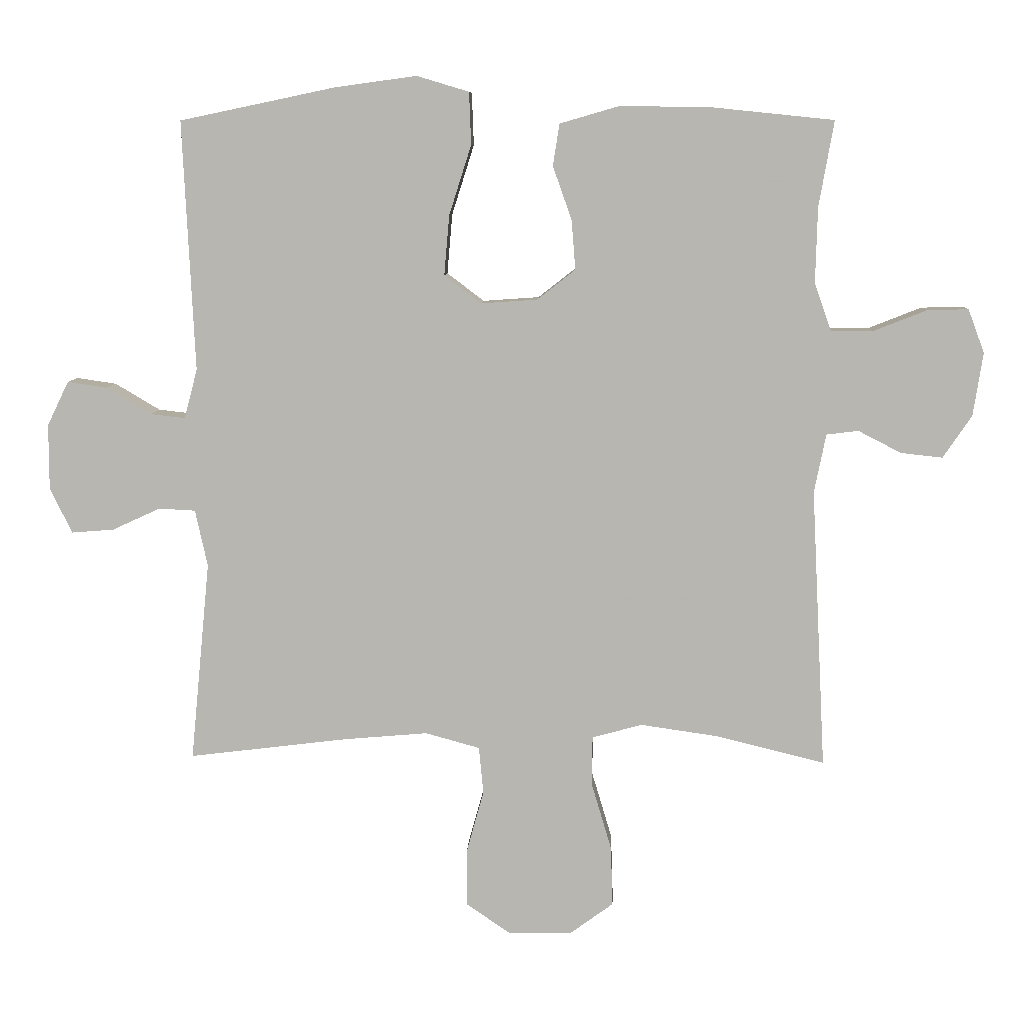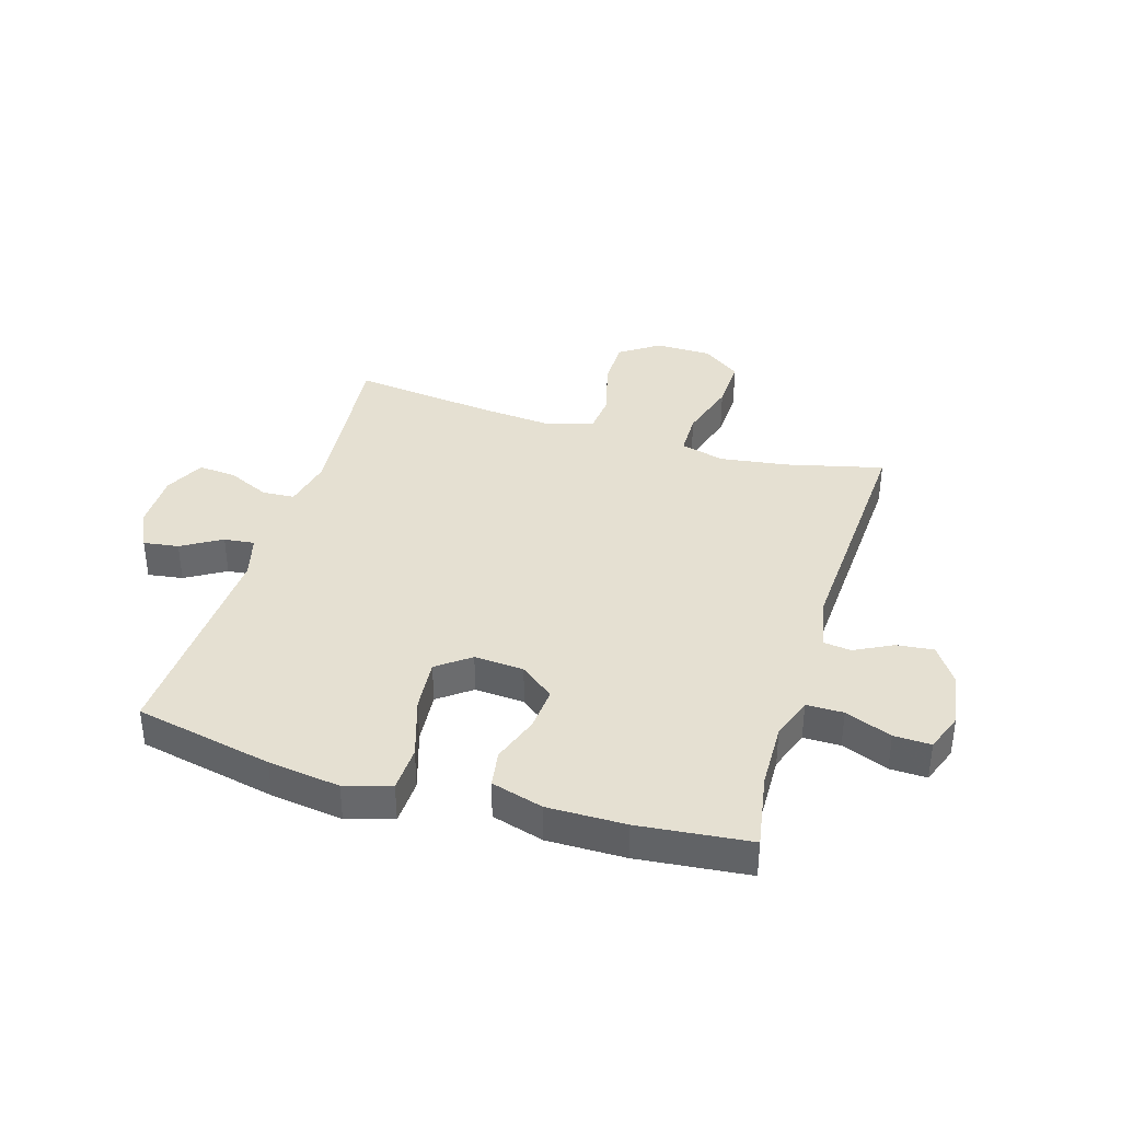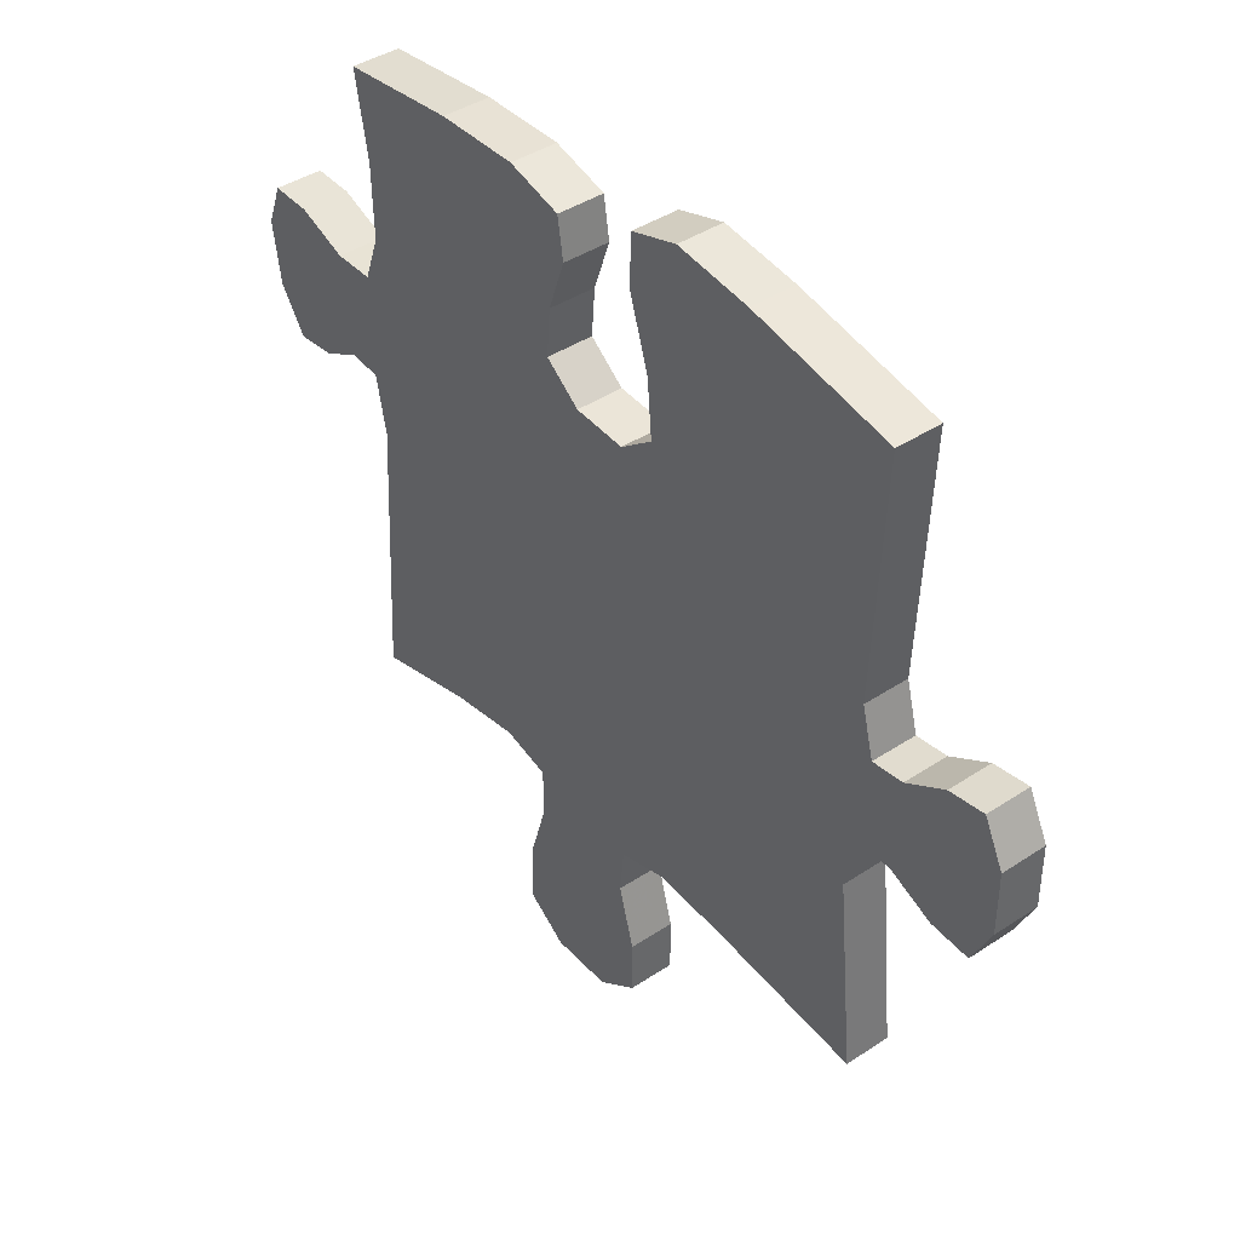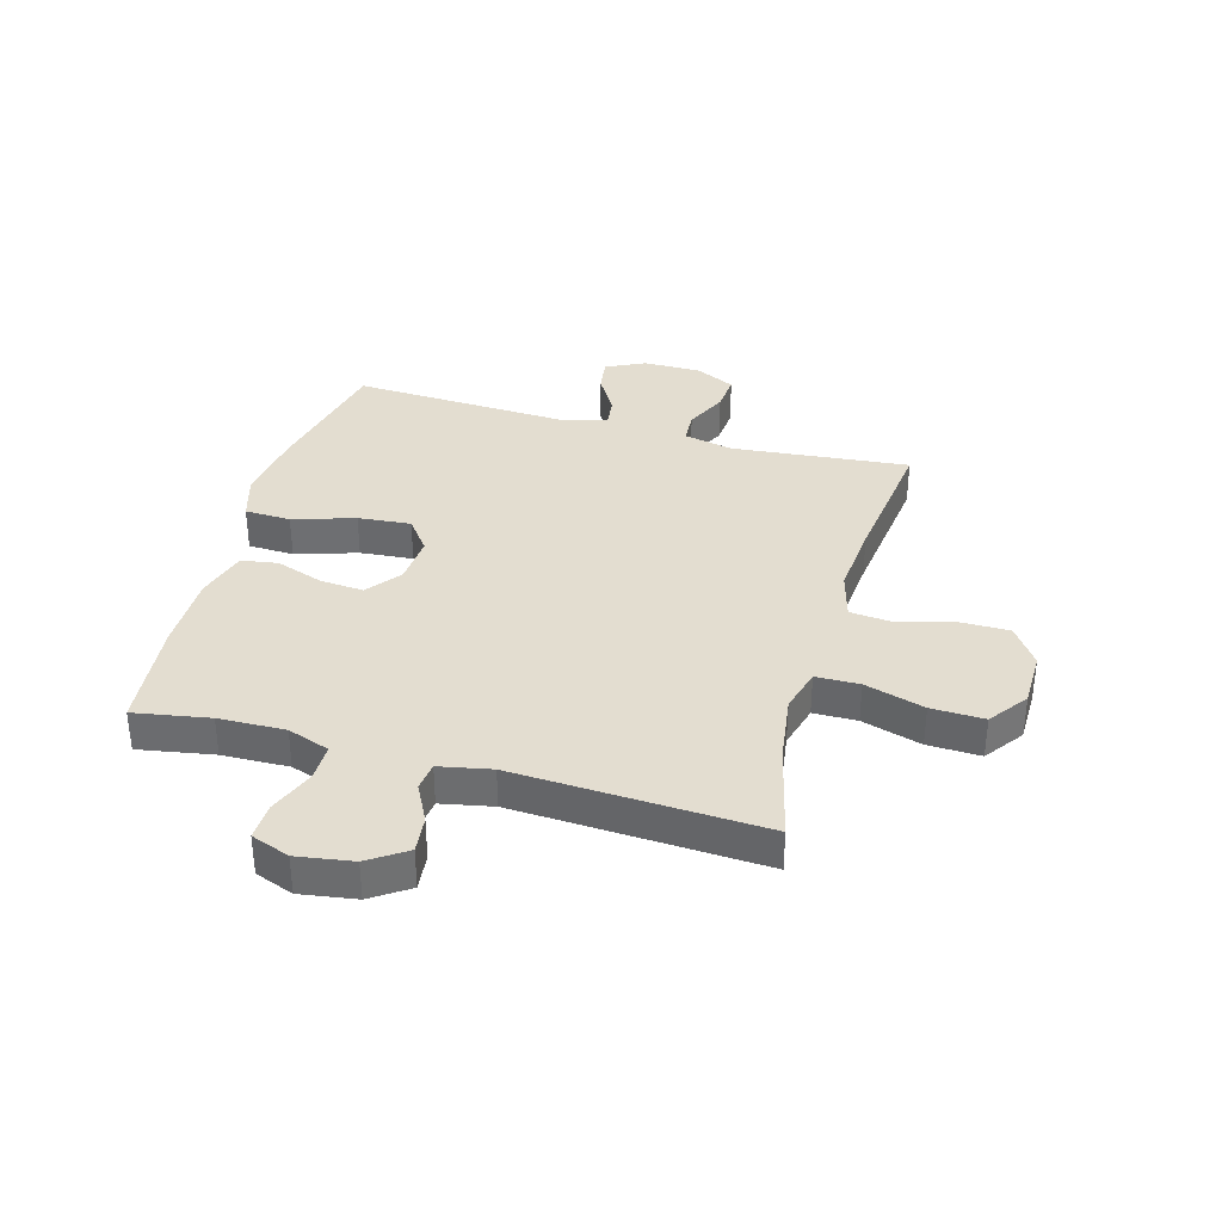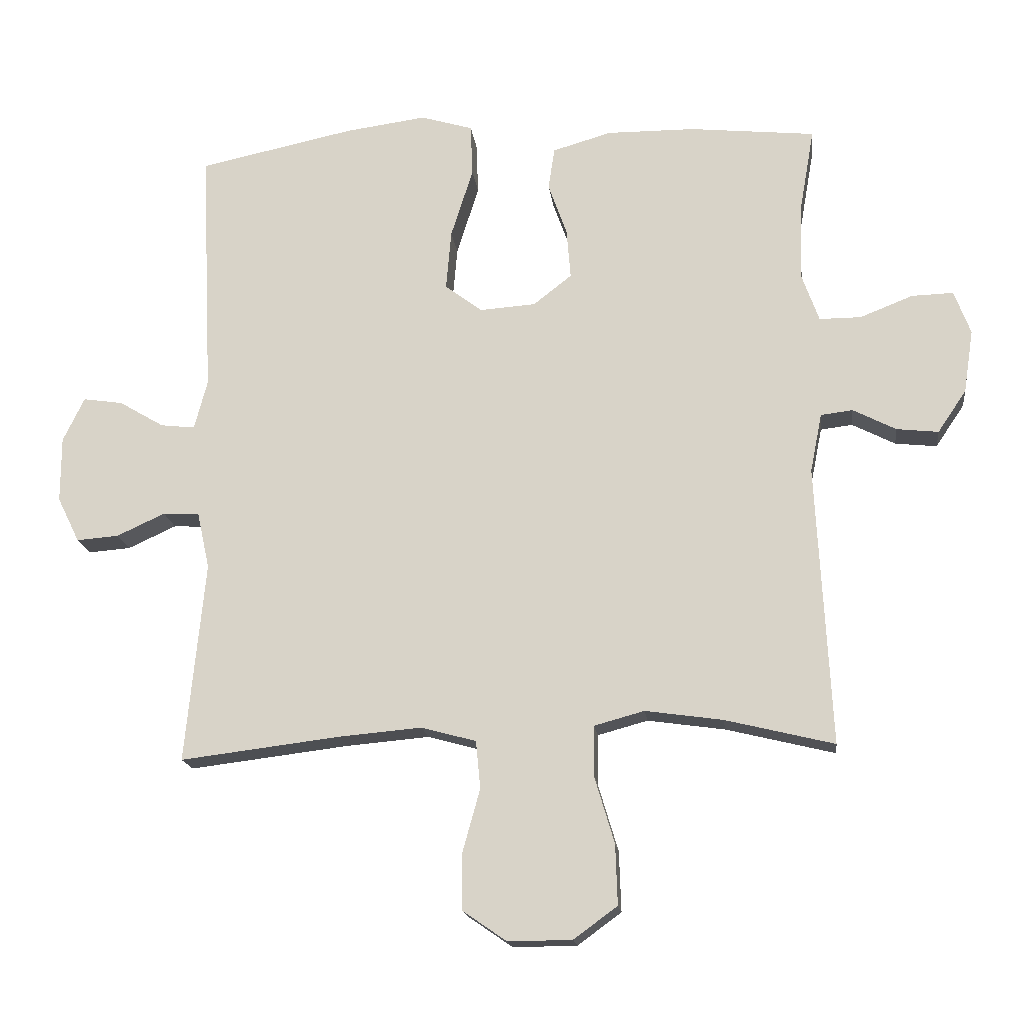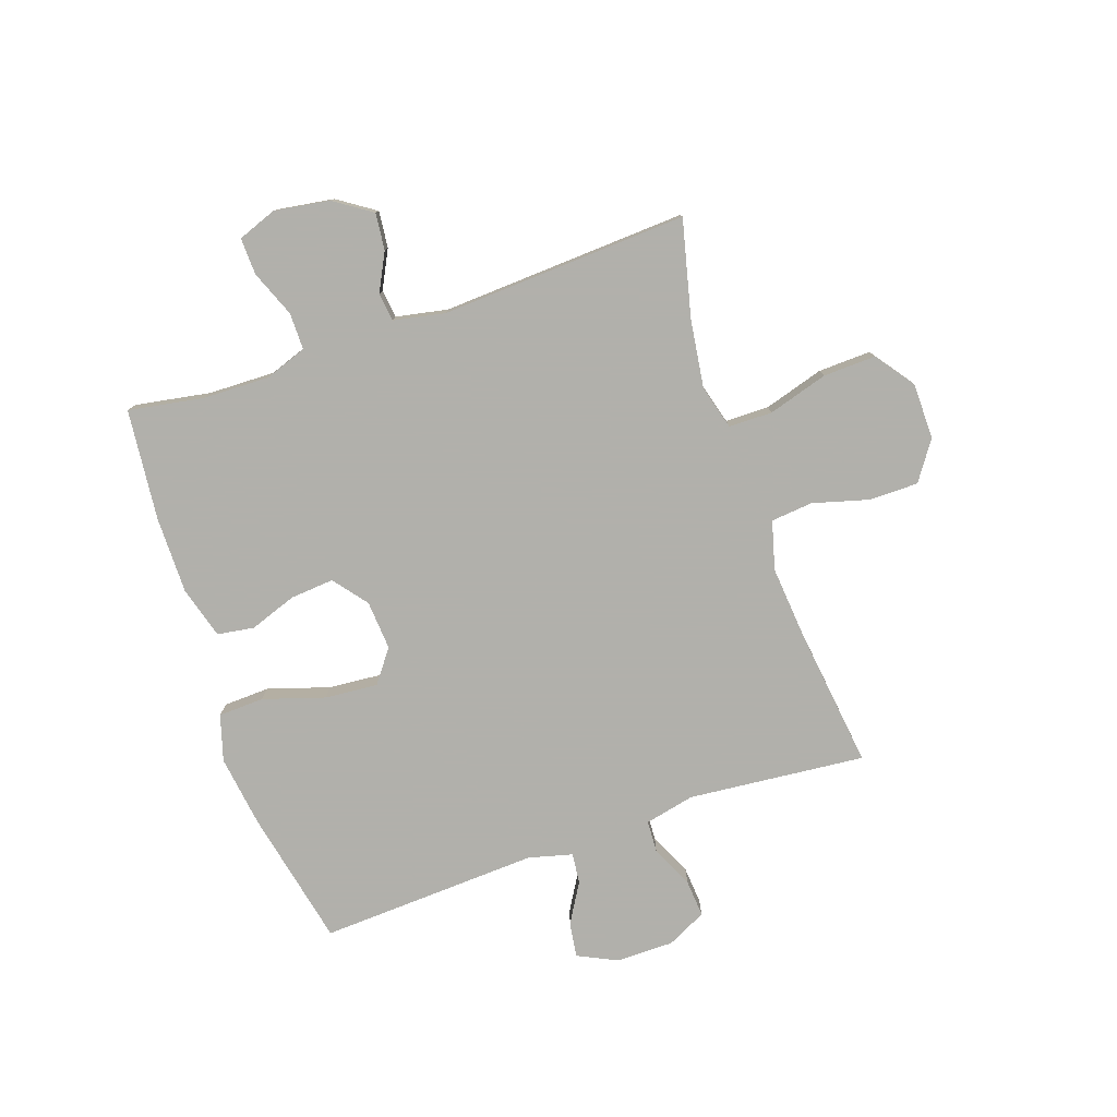
<metadata>
{"format":"obj","ext":"obj","renderer":"f3d","projection":"perspective","resolution":1024,"background":"white","views":[{"elev":8.2,"azim":2.5,"up":"+Z"},{"elev":37.6,"azim":16.9,"up":"+Y"},{"elev":41.3,"azim":-128.8,"up":"+Z"},{"elev":35.5,"azim":105.7,"up":"+Y"},{"elev":-17.1,"azim":6.9,"up":"+Z"},{"elev":-78.5,"azim":109.1,"up":"+Y"}]}
</metadata>
<code>
v -0.5 0.07 -0.5
v -0.47 0.07 -0.192
v -0.489 0.07 -0.105
v -0.545 0.07 -0.102
v -0.619 0.07 -0.136
v -0.684 0.07 -0.141
v -0.718 0.07 -0.072
v -0.718 0.07 0.029
v -0.685 0.07 0.097
v -0.624 0.07 0.088
v -0.555 0.07 0.047
v -0.502 0.07 0.041
v -0.482 0.07 0.117
v -0.5 0.07 0.5
v -0.261 0.07 0.55
v -0.136 0.07 0.567
v -0.056 0.07 0.543
v -0.053 0.07 0.463
v -0.087 0.07 0.356
v -0.095 0.07 0.264
v -0.038 0.07 0.221
v 0.048 0.07 0.227
v 0.107 0.07 0.273
v 0.101 0.07 0.349
v 0.072 0.07 0.431
v 0.082 0.07 0.495
v 0.172 0.07 0.521
v 0.307 0.07 0.52
v 0.5 0.07 0.5
v 0.477 0.07 0.369
v 0.474 0.07 0.253
v 0.5 0.07 0.18
v 0.564 0.07 0.18
v 0.645 0.07 0.212
v 0.709 0.07 0.214
v 0.734 0.07 0.147
v 0.719 0.07 0.05
v 0.675 0.07 -0.015
v 0.611 0.07 -0.008
v 0.545 0.07 0.026
v 0.496 0.07 0.02
v 0.478 0.07 -0.07
v 0.5 0.07 -0.5
v 0.333 0.07 -0.459
v 0.214 0.07 -0.442
v 0.137 0.07 -0.463
v 0.136 0.07 -0.539
v 0.167 0.07 -0.643
v 0.17 0.07 -0.735
v 0.103 0.07 -0.784
v 0.005 0.07 -0.785
v -0.063 0.07 -0.738
v -0.063 0.07 -0.652
v -0.036 0.07 -0.555
v -0.043 0.07 -0.482
v -0.127 0.07 -0.459
v -0.255 0.07 -0.47
v -0.5 0 -0.5
v -0.47 0 -0.192
v -0.489 0 -0.105
v -0.545 0 -0.102
v -0.619 0 -0.136
v -0.684 0 -0.141
v -0.718 0 -0.072
v -0.718 0 0.029
v -0.685 0 0.097
v -0.624 0 0.088
v -0.555 0 0.047
v -0.502 0 0.041
v -0.482 0 0.117
v -0.5 0 0.5
v -0.261 0 0.55
v -0.136 0 0.567
v -0.056 0 0.543
v -0.053 0 0.463
v -0.087 0 0.356
v -0.095 0 0.264
v -0.038 0 0.221
v 0.048 0 0.227
v 0.107 0 0.273
v 0.101 0 0.349
v 0.072 0 0.431
v 0.082 0 0.495
v 0.172 0 0.521
v 0.307 0 0.52
v 0.5 0 0.5
v 0.477 0 0.369
v 0.474 0 0.253
v 0.5 0 0.18
v 0.564 0 0.18
v 0.645 0 0.212
v 0.709 0 0.214
v 0.734 0 0.147
v 0.719 0 0.05
v 0.675 0 -0.015
v 0.611 0 -0.008
v 0.545 0 0.026
v 0.496 0 0.02
v 0.478 0 -0.07
v 0.5 0 -0.5
v 0.333 0 -0.459
v 0.214 0 -0.442
v 0.137 0 -0.463
v 0.136 0 -0.539
v 0.167 0 -0.643
v 0.17 0 -0.735
v 0.103 0 -0.784
v 0.005 0 -0.785
v -0.063 0 -0.738
v -0.063 0 -0.652
v -0.036 0 -0.555
v -0.043 0 -0.482
v -0.127 0 -0.459
v -0.255 0 -0.47
f 52 53 54
f 51 52 54
f 50 51 54
f 49 50 54
f 48 49 54
f 47 48 54
f 46 47 54 55
f 45 46 55 56
f 42 43 44
f 41 42 44 45
f 38 39 40
f 37 38 40
f 36 37 40
f 35 36 40
f 34 35 40
f 33 34 40
f 32 33 40 41
f 41 45 56
f 32 41 56
f 31 32 56
f 28 29 30
f 27 28 30
f 26 27 30
f 25 26 30
f 24 25 30
f 23 24 30 31
f 17 18 19
f 16 17 19
f 15 16 19
f 14 15 19
f 13 14 19
f 12 13 19 20
f 9 10 11
f 8 9 11
f 7 8 11
f 6 7 11
f 5 6 11
f 4 5 11
f 3 4 11 12
f 12 20 21
f 3 12 21
f 2 3 21
f 31 56 57
f 23 31 57
f 22 23 57
f 21 22 57
f 2 21 57
f 1 2 57
f 111 110 109
f 111 109 108
f 111 108 107
f 111 107 106
f 111 106 105
f 111 105 104
f 112 111 104 103
f 113 112 103 102
f 101 100 99
f 102 101 99 98
f 97 96 95
f 97 95 94
f 97 94 93
f 97 93 92
f 97 92 91
f 97 91 90
f 98 97 90 89
f 113 102 98
f 113 98 89
f 113 89 88
f 87 86 85
f 87 85 84
f 87 84 83
f 87 83 82
f 87 82 81
f 88 87 81 80
f 76 75 74
f 76 74 73
f 76 73 72
f 76 72 71
f 76 71 70
f 77 76 70 69
f 68 67 66
f 68 66 65
f 68 65 64
f 68 64 63
f 68 63 62
f 68 62 61
f 69 68 61 60
f 78 77 69
f 78 69 60
f 78 60 59
f 114 113 88
f 114 88 80
f 114 80 79
f 114 79 78
f 114 78 59
f 114 59 58
f 1 58 59 2
f 2 59 60 3
f 3 60 61 4
f 4 61 62 5
f 5 62 63 6
f 6 63 64 7
f 7 64 65 8
f 8 65 66 9
f 9 66 67 10
f 10 67 68 11
f 11 68 69 12
f 12 69 70 13
f 13 70 71 14
f 14 71 72 15
f 15 72 73 16
f 16 73 74 17
f 17 74 75 18
f 18 75 76 19
f 19 76 77 20
f 20 77 78 21
f 21 78 79 22
f 22 79 80 23
f 23 80 81 24
f 24 81 82 25
f 25 82 83 26
f 26 83 84 27
f 27 84 85 28
f 28 85 86 29
f 29 86 87 30
f 30 87 88 31
f 31 88 89 32
f 32 89 90 33
f 33 90 91 34
f 34 91 92 35
f 35 92 93 36
f 36 93 94 37
f 37 94 95 38
f 38 95 96 39
f 39 96 97 40
f 40 97 98 41
f 41 98 99 42
f 42 99 100 43
f 43 100 101 44
f 44 101 102 45
f 45 102 103 46
f 46 103 104 47
f 47 104 105 48
f 48 105 106 49
f 49 106 107 50
f 50 107 108 51
f 51 108 109 52
f 52 109 110 53
f 53 110 111 54
f 54 111 112 55
f 55 112 113 56
f 56 113 114 57
f 57 114 58 1

</code>
